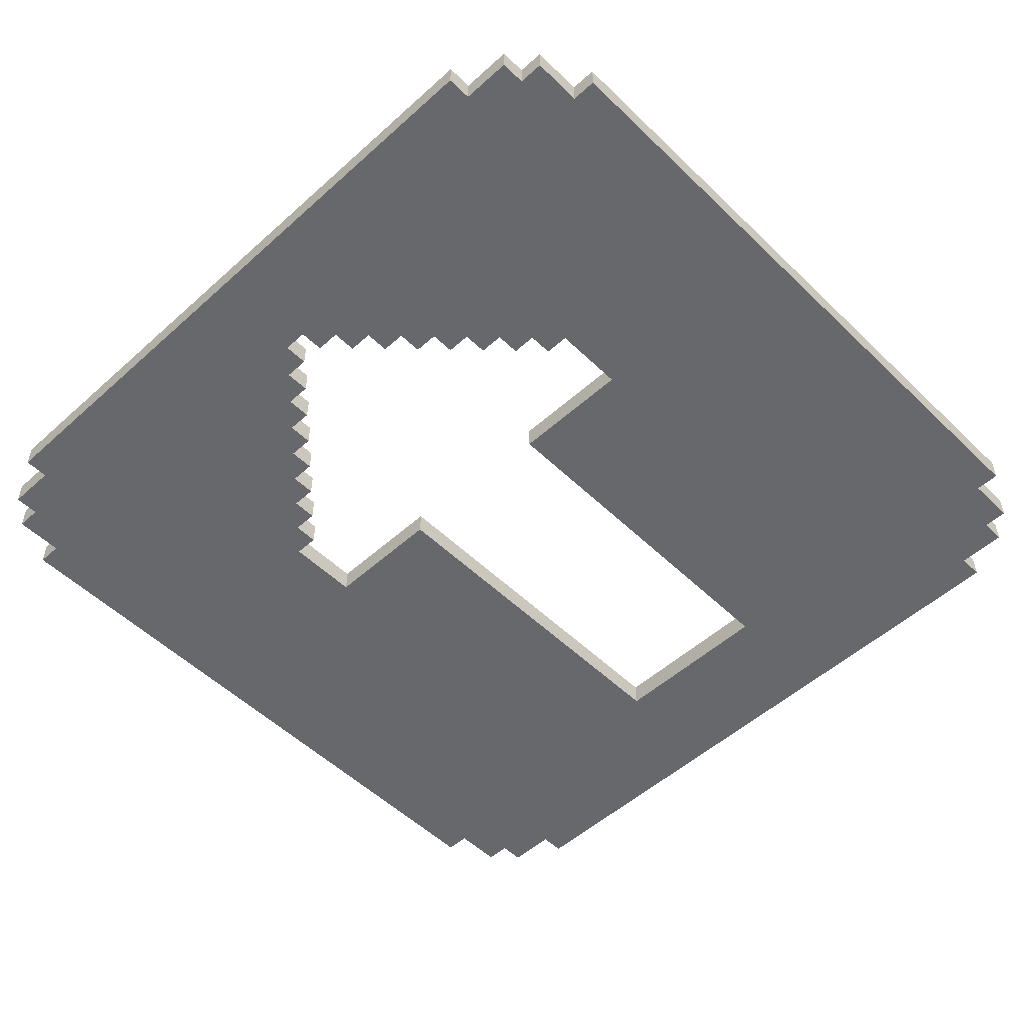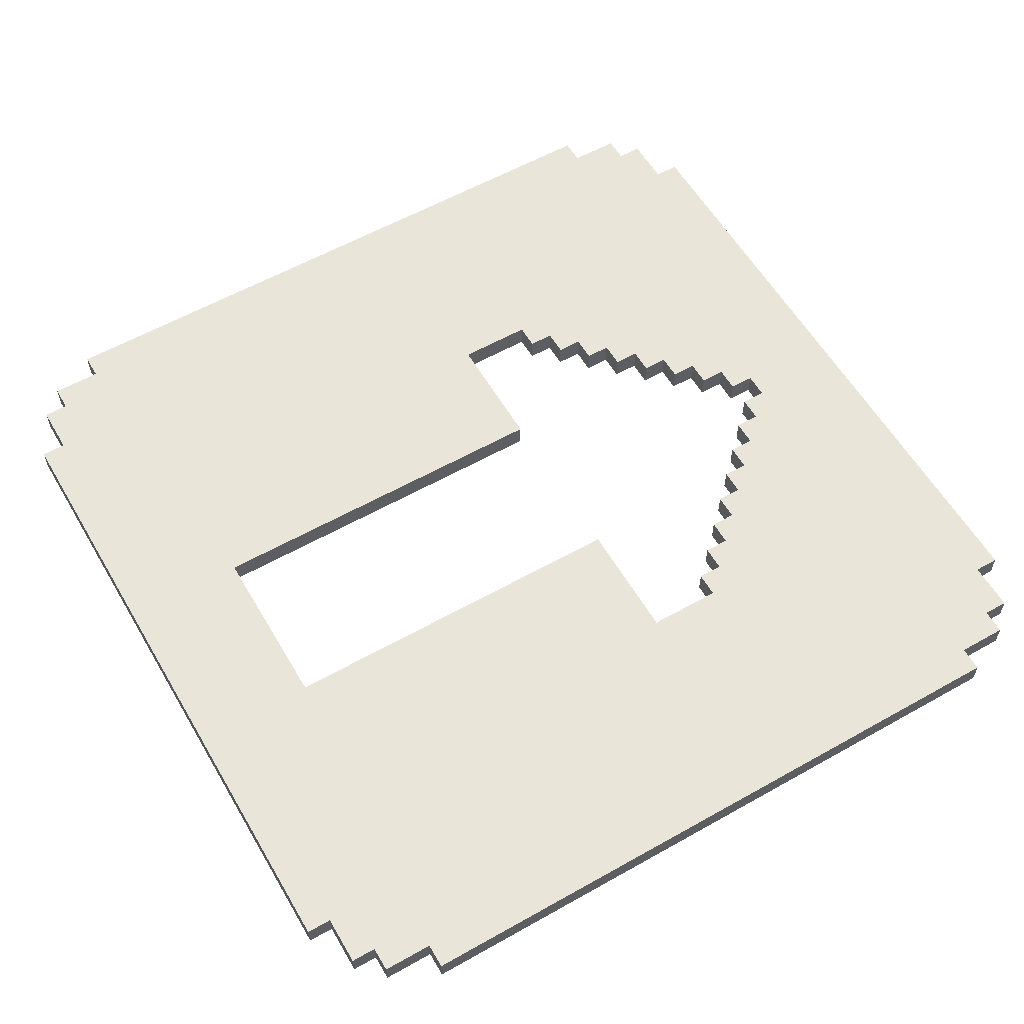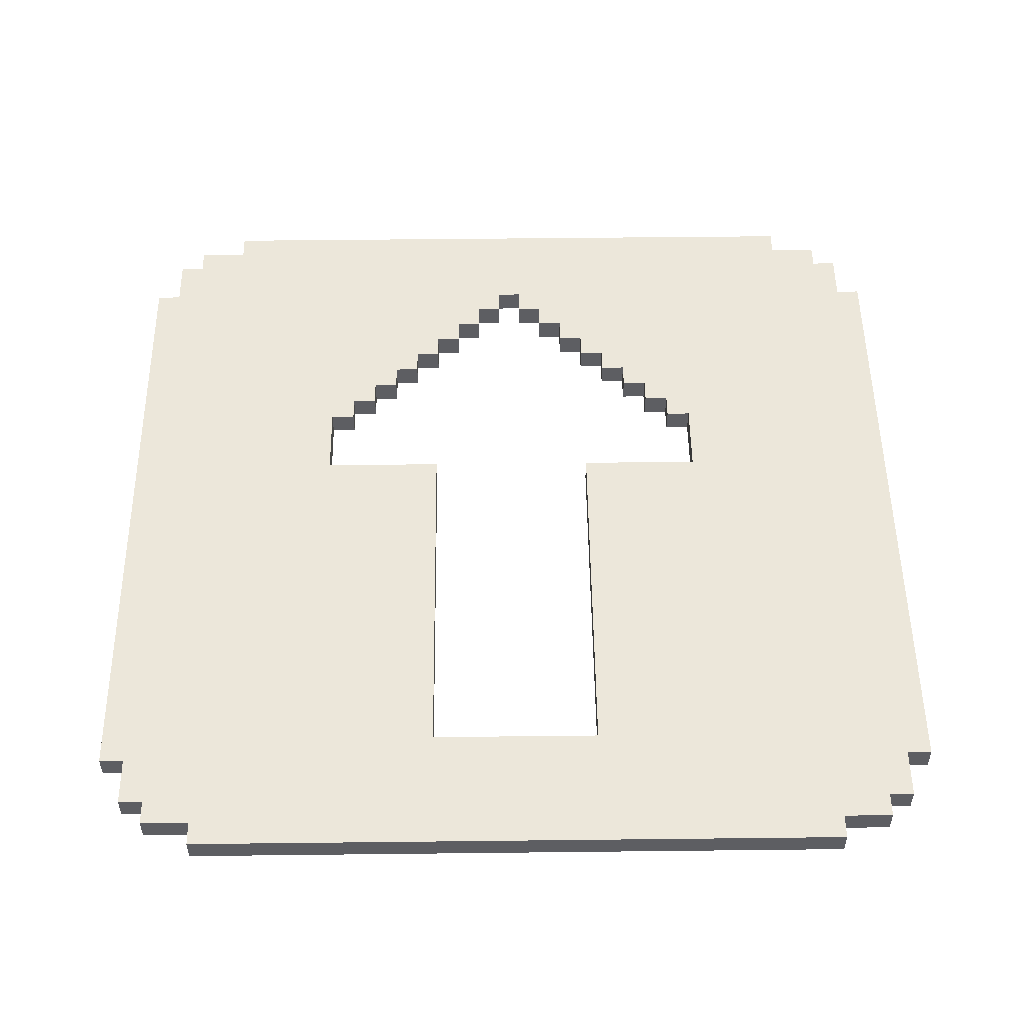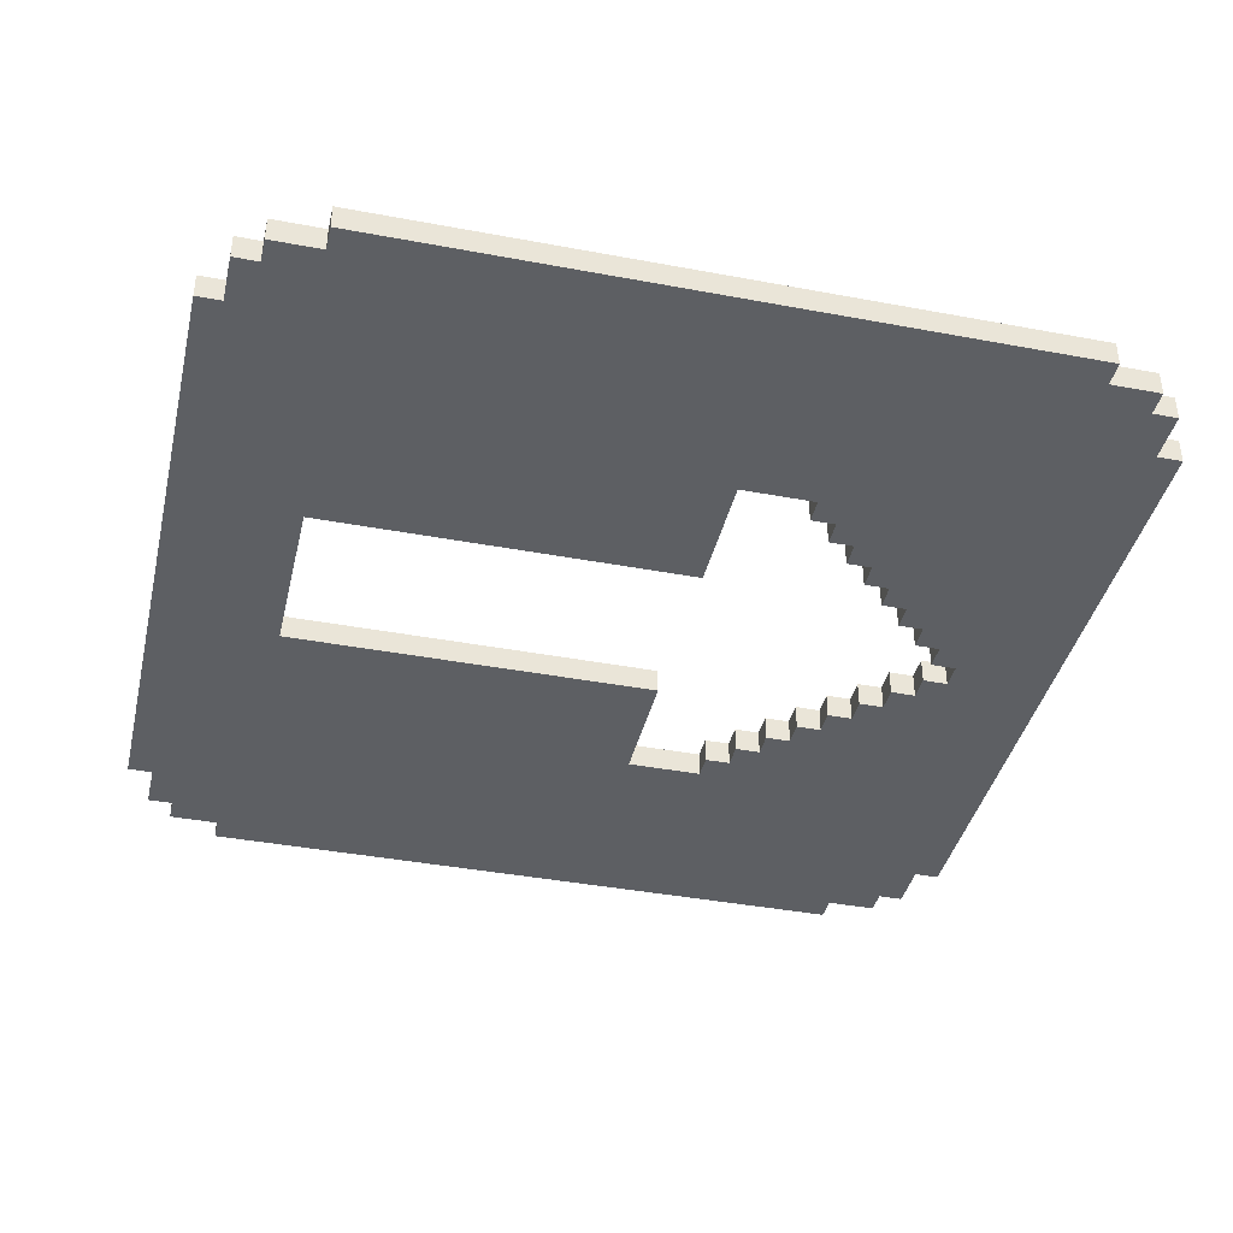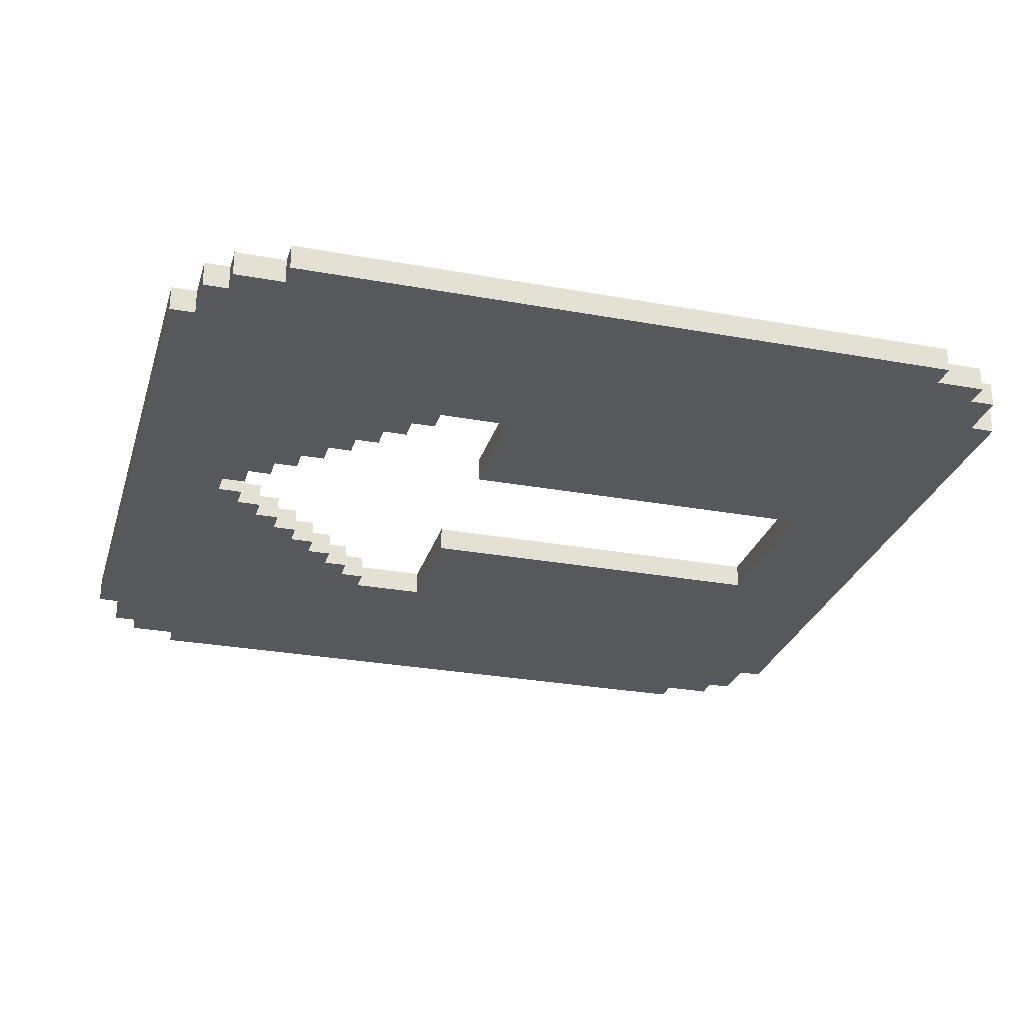
<metadata>
{"format":"obj","ext":"obj","renderer":"f3d","projection":"perspective","resolution":1024,"background":"white","views":[{"elev":-52.4,"azim":-136.0,"up":"+Y"},{"elev":58.4,"azim":59.8,"up":"+Y"},{"elev":51.7,"azim":-0.7,"up":"+Y"},{"elev":-39.9,"azim":76.9,"up":"+Y"},{"elev":-27.9,"azim":-105.6,"up":"+Y"}]}
</metadata>
<code>
g panel-0
v -17.5 0 13.5
v -17.5 0 -13.5
v -17.5 1 13.5
v -17.5 1 -13.5
v -16.5 0 15.5
v -16.5 0 13.5
v -16.5 0 -13.5
v -16.5 0 -15.5
v -16.5 1 15.5
v -16.5 1 13.5
v -16.5 1 -13.5
v -16.5 1 -15.5
v -15.5 0 16.5
v -15.5 0 15.5
v -15.5 0 -15.5
v -15.5 0 -16.5
v -15.5 1 16.5
v -15.5 1 15.5
v -15.5 1 -15.5
v -15.5 1 -16.5
v -13.5 0 17.5
v -13.5 0 16.5
v -13.5 0 -16.5
v -13.5 0 -17.5
v -13.5 1 17.5
v -13.5 1 16.5
v -13.5 1 -16.5
v -13.5 1 -17.5
v 0.5 0 -12.5
v 0.5 0 -13.5
v 0.5 1 -12.5
v 0.5 1 -13.5
v 1.5 0 -11.5
v 1.5 0 -12.5
v 1.5 1 -11.5
v 1.5 1 -12.5
v 2.5 0 -10.5
v 2.5 0 -11.5
v 2.5 1 -10.5
v 2.5 1 -11.5
v 3.5 0 12.5
v 3.5 0 -2.5
v 3.5 0 -9.5
v 3.5 0 -10.5
v 3.5 1 12.5
v 3.5 1 -2.5
v 3.5 1 -9.5
v 3.5 1 -10.5
v 4.5 0 -8.5
v 4.5 0 -9.5
v 4.5 1 -8.5
v 4.5 1 -9.5
v 5.5 0 -7.5
v 5.5 0 -8.5
v 5.5 1 -7.5
v 5.5 1 -8.5
v 6.5 0 -6.5
v 6.5 0 -7.5
v 6.5 1 -6.5
v 6.5 1 -7.5
v 7.5 0 -5.5
v 7.5 0 -6.5
v 7.5 1 -5.5
v 7.5 1 -6.5
v 8.5 0 -2.5
v 8.5 0 -5.5
v 8.5 1 -2.5
v 8.5 1 -5.5
v -8.5 0 -2.5
v -8.5 0 -5.5
v -8.5 1 -2.5
v -8.5 1 -5.5
v -7.5 0 -5.5
v -7.5 0 -6.5
v -7.5 1 -5.5
v -7.5 1 -6.5
v -6.5 0 -6.5
v -6.5 0 -7.5
v -6.5 1 -6.5
v -6.5 1 -7.5
v -5.5 0 -7.5
v -5.5 0 -8.5
v -5.5 1 -7.5
v -5.5 1 -8.5
v -4.5 0 -8.5
v -4.5 0 -9.5
v -4.5 1 -8.5
v -4.5 1 -9.5
v -3.5 0 12.5
v -3.5 0 -2.5
v -3.5 0 -9.5
v -3.5 0 -10.5
v -3.5 1 12.5
v -3.5 1 -2.5
v -3.5 1 -9.5
v -3.5 1 -10.5
v -2.5 0 -10.5
v -2.5 0 -11.5
v -2.5 1 -10.5
v -2.5 1 -11.5
v -1.5 0 -11.5
v -1.5 0 -12.5
v -1.5 1 -11.5
v -1.5 1 -12.5
v -0.5 0 -12.5
v -0.5 0 -13.5
v -0.5 1 -12.5
v -0.5 1 -13.5
v 13.5 0 17.5
v 13.5 0 16.5
v 13.5 0 -16.5
v 13.5 0 -17.5
v 13.5 1 17.5
v 13.5 1 16.5
v 13.5 1 -16.5
v 13.5 1 -17.5
v 15.5 0 16.5
v 15.5 0 15.5
v 15.5 0 -15.5
v 15.5 0 -16.5
v 15.5 1 16.5
v 15.5 1 15.5
v 15.5 1 -15.5
v 15.5 1 -16.5
v 16.5 0 15.5
v 16.5 0 13.5
v 16.5 0 -13.5
v 16.5 0 -15.5
v 16.5 1 15.5
v 16.5 1 13.5
v 16.5 1 -13.5
v 16.5 1 -15.5
v 17.5 0 13.5
v 17.5 0 -13.5
v 17.5 1 13.5
v 17.5 1 -13.5
v -13.5 0 17.5
v -13.5 1 17.5
v 13.5 0 17.5
v 13.5 1 17.5
v -15.5 0 16.5
v -15.5 1 16.5
v -13.5 0 16.5
v -13.5 1 16.5
v 13.5 0 16.5
v 13.5 1 16.5
v 15.5 0 16.5
v 15.5 1 16.5
v -16.5 0 15.5
v -16.5 1 15.5
v -15.5 0 15.5
v -15.5 1 15.5
v 15.5 0 15.5
v 15.5 1 15.5
v 16.5 0 15.5
v 16.5 1 15.5
v -17.5 0 13.5
v -17.5 1 13.5
v -16.5 0 13.5
v -16.5 1 13.5
v 16.5 0 13.5
v 16.5 1 13.5
v 17.5 0 13.5
v 17.5 1 13.5
v -8.5 0 -5.5
v -8.5 1 -5.5
v -7.5 0 -5.5
v -7.5 1 -5.5
v 7.5 0 -5.5
v 7.5 1 -5.5
v 8.5 0 -5.5
v 8.5 1 -5.5
v -7.5 0 -6.5
v -7.5 1 -6.5
v -6.5 0 -6.5
v -6.5 1 -6.5
v 6.5 0 -6.5
v 6.5 1 -6.5
v 7.5 0 -6.5
v 7.5 1 -6.5
v -6.5 0 -7.5
v -6.5 1 -7.5
v -5.5 0 -7.5
v -5.5 1 -7.5
v 5.5 0 -7.5
v 5.5 1 -7.5
v 6.5 0 -7.5
v 6.5 1 -7.5
v -5.5 0 -8.5
v -5.5 1 -8.5
v -4.5 0 -8.5
v -4.5 1 -8.5
v 4.5 0 -8.5
v 4.5 1 -8.5
v 5.5 0 -8.5
v 5.5 1 -8.5
v -4.5 0 -9.5
v -4.5 1 -9.5
v -3.5 0 -9.5
v -3.5 1 -9.5
v 3.5 0 -9.5
v 3.5 1 -9.5
v 4.5 0 -9.5
v 4.5 1 -9.5
v -3.5 0 -10.5
v -3.5 1 -10.5
v -2.5 0 -10.5
v -2.5 1 -10.5
v 2.5 0 -10.5
v 2.5 1 -10.5
v 3.5 0 -10.5
v 3.5 1 -10.5
v -2.5 0 -11.5
v -2.5 1 -11.5
v -1.5 0 -11.5
v -1.5 1 -11.5
v 1.5 0 -11.5
v 1.5 1 -11.5
v 2.5 0 -11.5
v 2.5 1 -11.5
v -1.5 0 -12.5
v -1.5 1 -12.5
v -0.5 0 -12.5
v -0.5 1 -12.5
v 0.5 0 -12.5
v 0.5 1 -12.5
v 1.5 0 -12.5
v 1.5 1 -12.5
v -0.5 0 -13.5
v -0.5 1 -13.5
v 0.5 0 -13.5
v 0.5 1 -13.5
v -3.5 0 12.5
v -3.5 1 12.5
v 3.5 0 12.5
v 3.5 1 12.5
v -8.5 0 -2.5
v -8.5 1 -2.5
v -3.5 0 -2.5
v -3.5 1 -2.5
v 3.5 0 -2.5
v 3.5 1 -2.5
v 8.5 0 -2.5
v 8.5 1 -2.5
v -17.5 0 -13.5
v -17.5 1 -13.5
v -16.5 0 -13.5
v -16.5 1 -13.5
v 16.5 0 -13.5
v 16.5 1 -13.5
v 17.5 0 -13.5
v 17.5 1 -13.5
v -16.5 0 -15.5
v -16.5 1 -15.5
v -15.5 0 -15.5
v -15.5 1 -15.5
v 15.5 0 -15.5
v 15.5 1 -15.5
v 16.5 0 -15.5
v 16.5 1 -15.5
v -15.5 0 -16.5
v -15.5 1 -16.5
v -13.5 0 -16.5
v -13.5 1 -16.5
v 13.5 0 -16.5
v 13.5 1 -16.5
v 15.5 0 -16.5
v 15.5 1 -16.5
v -13.5 0 -17.5
v -13.5 1 -17.5
v 13.5 0 -17.5
v 13.5 1 -17.5
v -13.5 0 17.5
v 13.5 0 17.5
v -15.5 0 16.5
v -13.5 0 16.5
v 13.5 0 16.5
v 15.5 0 16.5
v -16.5 0 15.5
v -15.5 0 15.5
v -13.5 0 15.5
v 13.5 0 15.5
v 15.5 0 15.5
v 16.5 0 15.5
v -17.5 0 13.5
v -16.5 0 13.5
v -15.5 0 13.5
v 15.5 0 13.5
v 16.5 0 13.5
v 17.5 0 13.5
v -3.5 0 12.5
v 3.5 0 12.5
v -8.5 0 -2.5
v -3.5 0 -2.5
v 3.5 0 -2.5
v 8.5 0 -2.5
v -8.5 0 -5.5
v -7.5 0 -5.5
v 7.5 0 -5.5
v 8.5 0 -5.5
v -7.5 0 -6.5
v -6.5 0 -6.5
v 6.5 0 -6.5
v 7.5 0 -6.5
v -6.5 0 -7.5
v -5.5 0 -7.5
v 5.5 0 -7.5
v 6.5 0 -7.5
v -5.5 0 -8.5
v -4.5 0 -8.5
v 4.5 0 -8.5
v 5.5 0 -8.5
v -4.5 0 -9.5
v -3.5 0 -9.5
v 3.5 0 -9.5
v 4.5 0 -9.5
v -3.5 0 -10.5
v -2.5 0 -10.5
v 2.5 0 -10.5
v 3.5 0 -10.5
v -2.5 0 -11.5
v -1.5 0 -11.5
v 1.5 0 -11.5
v 2.5 0 -11.5
v -1.5 0 -12.5
v -0.5 0 -12.5
v 0.5 0 -12.5
v 1.5 0 -12.5
v -17.5 0 -13.5
v -16.5 0 -13.5
v -15.5 0 -13.5
v -0.5 0 -13.5
v 0.5 0 -13.5
v 15.5 0 -13.5
v 16.5 0 -13.5
v 17.5 0 -13.5
v -16.5 0 -15.5
v -15.5 0 -15.5
v -13.5 0 -15.5
v 13.5 0 -15.5
v 15.5 0 -15.5
v 16.5 0 -15.5
v -15.5 0 -16.5
v -13.5 0 -16.5
v 13.5 0 -16.5
v 15.5 0 -16.5
v -13.5 0 -17.5
v 13.5 0 -17.5
v -13.5 1 17.5
v 13.5 1 17.5
v -15.5 1 16.5
v -13.5 1 16.5
v 13.5 1 16.5
v 15.5 1 16.5
v -16.5 1 15.5
v -15.5 1 15.5
v -13.5 1 15.5
v 13.5 1 15.5
v 15.5 1 15.5
v 16.5 1 15.5
v -17.5 1 13.5
v -16.5 1 13.5
v -15.5 1 13.5
v 15.5 1 13.5
v 16.5 1 13.5
v 17.5 1 13.5
v -3.5 1 12.5
v 3.5 1 12.5
v -8.5 1 -2.5
v -3.5 1 -2.5
v 3.5 1 -2.5
v 8.5 1 -2.5
v -8.5 1 -5.5
v -7.5 1 -5.5
v 7.5 1 -5.5
v 8.5 1 -5.5
v -7.5 1 -6.5
v -6.5 1 -6.5
v 6.5 1 -6.5
v 7.5 1 -6.5
v -6.5 1 -7.5
v -5.5 1 -7.5
v 5.5 1 -7.5
v 6.5 1 -7.5
v -5.5 1 -8.5
v -4.5 1 -8.5
v 4.5 1 -8.5
v 5.5 1 -8.5
v -4.5 1 -9.5
v -3.5 1 -9.5
v 3.5 1 -9.5
v 4.5 1 -9.5
v -3.5 1 -10.5
v -2.5 1 -10.5
v 2.5 1 -10.5
v 3.5 1 -10.5
v -2.5 1 -11.5
v -1.5 1 -11.5
v 1.5 1 -11.5
v 2.5 1 -11.5
v -1.5 1 -12.5
v -0.5 1 -12.5
v 0.5 1 -12.5
v 1.5 1 -12.5
v -17.5 1 -13.5
v -16.5 1 -13.5
v -15.5 1 -13.5
v -0.5 1 -13.5
v 0.5 1 -13.5
v 15.5 1 -13.5
v 16.5 1 -13.5
v 17.5 1 -13.5
v -16.5 1 -15.5
v -15.5 1 -15.5
v -13.5 1 -15.5
v 13.5 1 -15.5
v 15.5 1 -15.5
v 16.5 1 -15.5
v -15.5 1 -16.5
v -13.5 1 -16.5
v 13.5 1 -16.5
v 15.5 1 -16.5
v -13.5 1 -17.5
v 13.5 1 -17.5
f 3 2 1
f 4 2 3
f 9 6 5
f 10 6 9
f 11 8 7
f 12 8 11
f 17 14 13
f 18 14 17
f 19 16 15
f 20 16 19
f 25 22 21
f 26 22 25
f 27 24 23
f 28 24 27
f 31 30 29
f 32 30 31
f 35 34 33
f 36 34 35
f 39 38 37
f 40 38 39
f 45 42 41
f 46 42 45
f 47 44 43
f 48 44 47
f 51 50 49
f 52 50 51
f 55 54 53
f 56 54 55
f 59 58 57
f 60 58 59
f 63 62 61
f 64 62 63
f 67 66 65
f 68 66 67
f 69 70 71
f 71 70 72
f 73 74 75
f 75 74 76
f 77 78 79
f 79 78 80
f 81 82 83
f 83 82 84
f 85 86 87
f 87 86 88
f 89 90 93
f 93 90 94
f 91 92 95
f 95 92 96
f 97 98 99
f 99 98 100
f 101 102 103
f 103 102 104
f 105 106 107
f 107 106 108
f 109 110 113
f 113 110 114
f 111 112 115
f 115 112 116
f 117 118 121
f 121 118 122
f 119 120 123
f 123 120 124
f 125 126 129
f 129 126 130
f 127 128 131
f 131 128 132
f 133 134 135
f 135 134 136
f 139 138 137
f 140 138 139
f 143 142 141
f 144 142 143
f 147 146 145
f 148 146 147
f 151 150 149
f 152 150 151
f 155 154 153
f 156 154 155
f 159 158 157
f 160 158 159
f 163 162 161
f 164 162 163
f 167 166 165
f 168 166 167
f 171 170 169
f 172 170 171
f 175 174 173
f 176 174 175
f 179 178 177
f 180 178 179
f 183 182 181
f 184 182 183
f 187 186 185
f 188 186 187
f 191 190 189
f 192 190 191
f 195 194 193
f 196 194 195
f 199 198 197
f 200 198 199
f 203 202 201
f 204 202 203
f 207 206 205
f 208 206 207
f 211 210 209
f 212 210 211
f 215 214 213
f 216 214 215
f 219 218 217
f 220 218 219
f 223 222 221
f 224 222 223
f 227 226 225
f 228 226 227
f 231 230 229
f 232 230 231
f 233 234 235
f 235 234 236
f 237 238 239
f 239 238 240
f 241 242 243
f 243 242 244
f 245 246 247
f 247 246 248
f 249 250 251
f 251 250 252
f 253 254 255
f 255 254 256
f 257 258 259
f 259 258 260
f 261 262 263
f 263 262 264
f 265 266 267
f 267 266 268
f 269 270 271
f 271 270 272
f 276 274 273
f 277 274 276
f 280 276 275
f 281 277 276
f 281 276 280
f 282 278 277
f 282 277 281
f 283 278 282
f 286 280 279
f 287 281 280
f 287 282 281
f 287 280 286
f 287 283 282
f 288 284 283
f 288 283 287
f 289 284 288
f 291 287 286
f 291 288 287
f 291 289 288
f 292 289 291
f 293 291 286
f 294 291 293
f 295 289 292
f 296 289 295
f 297 293 286
f 300 289 296
f 301 298 297
f 304 300 299
f 305 302 301
f 308 304 303
f 309 306 305
f 312 308 307
f 313 310 309
f 316 312 311
f 317 314 313
f 320 316 315
f 321 318 317
f 324 320 319
f 325 322 321
f 328 324 323
f 329 286 285
f 330 326 325
f 330 286 329
f 330 297 286
f 330 301 297
f 330 305 301
f 330 325 321
f 330 309 305
f 330 313 309
f 330 321 317
f 330 317 313
f 331 326 330
f 332 326 331
f 333 328 327
f 334 324 328
f 334 289 300
f 334 328 333
f 334 300 304
f 334 320 324
f 334 304 308
f 334 308 312
f 334 312 316
f 334 316 320
f 335 290 289
f 335 289 334
f 336 290 335
f 337 331 330
f 338 332 331
f 338 331 337
f 338 334 333
f 338 333 332
f 339 334 338
f 340 334 339
f 341 335 334
f 341 334 340
f 342 335 341
f 343 339 338
f 344 340 339
f 344 339 343
f 345 341 340
f 345 340 344
f 346 341 345
f 347 345 344
f 348 345 347
f 349 350 352
f 352 350 353
f 351 352 356
f 352 353 357
f 356 352 357
f 353 354 358
f 357 353 358
f 358 354 359
f 355 356 362
f 356 357 363
f 357 358 363
f 362 356 363
f 358 359 363
f 359 360 364
f 363 359 364
f 364 360 365
f 362 363 367
f 363 364 367
f 364 365 367
f 367 365 368
f 362 367 369
f 369 367 370
f 368 365 371
f 371 365 372
f 362 369 373
f 372 365 376
f 373 374 377
f 375 376 380
f 377 378 381
f 379 380 384
f 381 382 385
f 383 384 388
f 385 386 389
f 387 388 392
f 389 390 393
f 391 392 396
f 393 394 397
f 395 396 400
f 397 398 401
f 399 400 404
f 361 362 405
f 401 402 406
f 405 362 406
f 362 373 406
f 373 377 406
f 377 381 406
f 397 401 406
f 381 385 406
f 385 389 406
f 393 397 406
f 389 393 406
f 406 402 407
f 407 402 408
f 403 404 409
f 404 400 410
f 376 365 410
f 409 404 410
f 380 376 410
f 400 396 410
f 384 380 410
f 388 384 410
f 392 388 410
f 396 392 410
f 365 366 411
f 410 365 411
f 411 366 412
f 406 407 413
f 407 408 414
f 413 407 414
f 409 410 414
f 408 409 414
f 414 410 415
f 415 410 416
f 410 411 417
f 416 410 417
f 417 411 418
f 414 415 419
f 415 416 420
f 419 415 420
f 416 417 421
f 420 416 421
f 421 417 422
f 420 421 423
f 423 421 424

</code>
